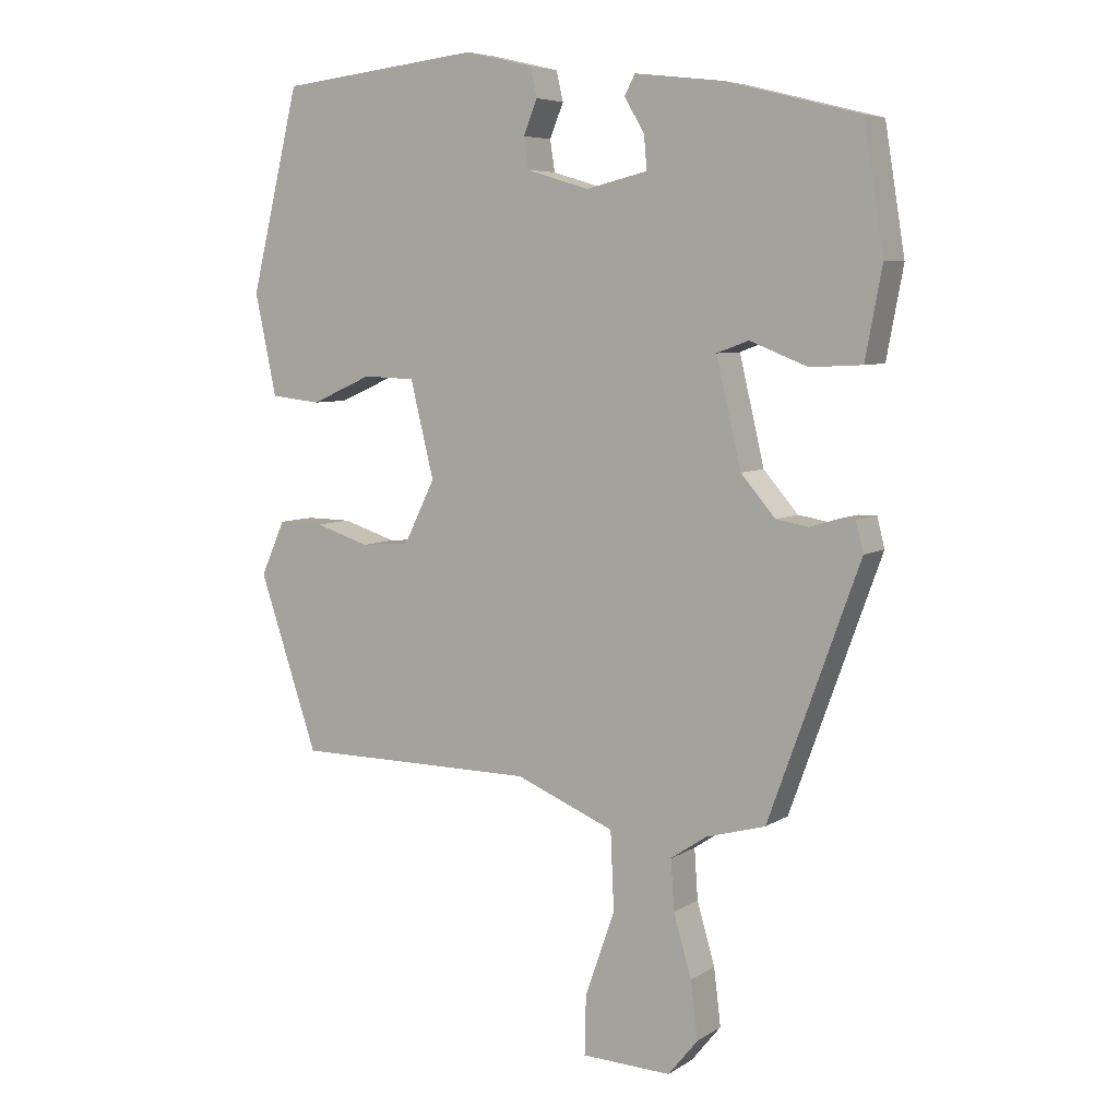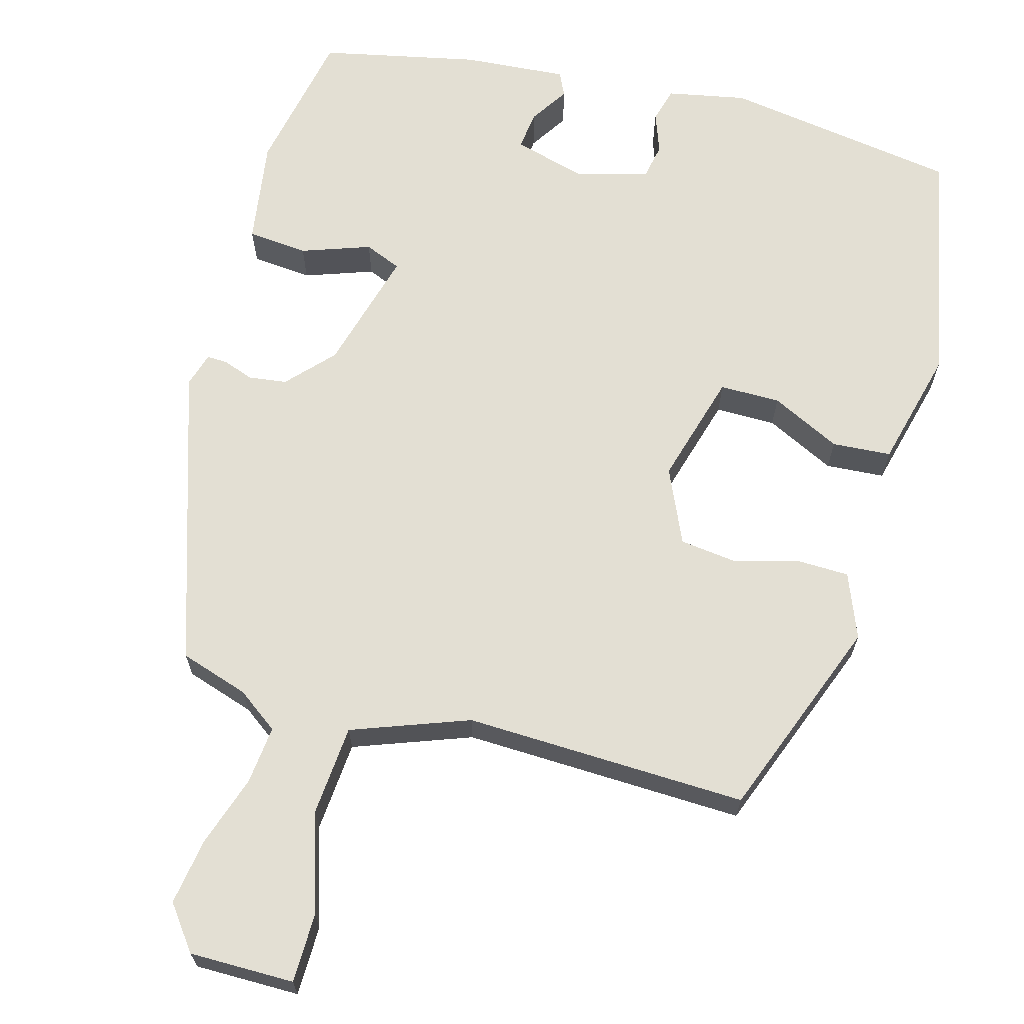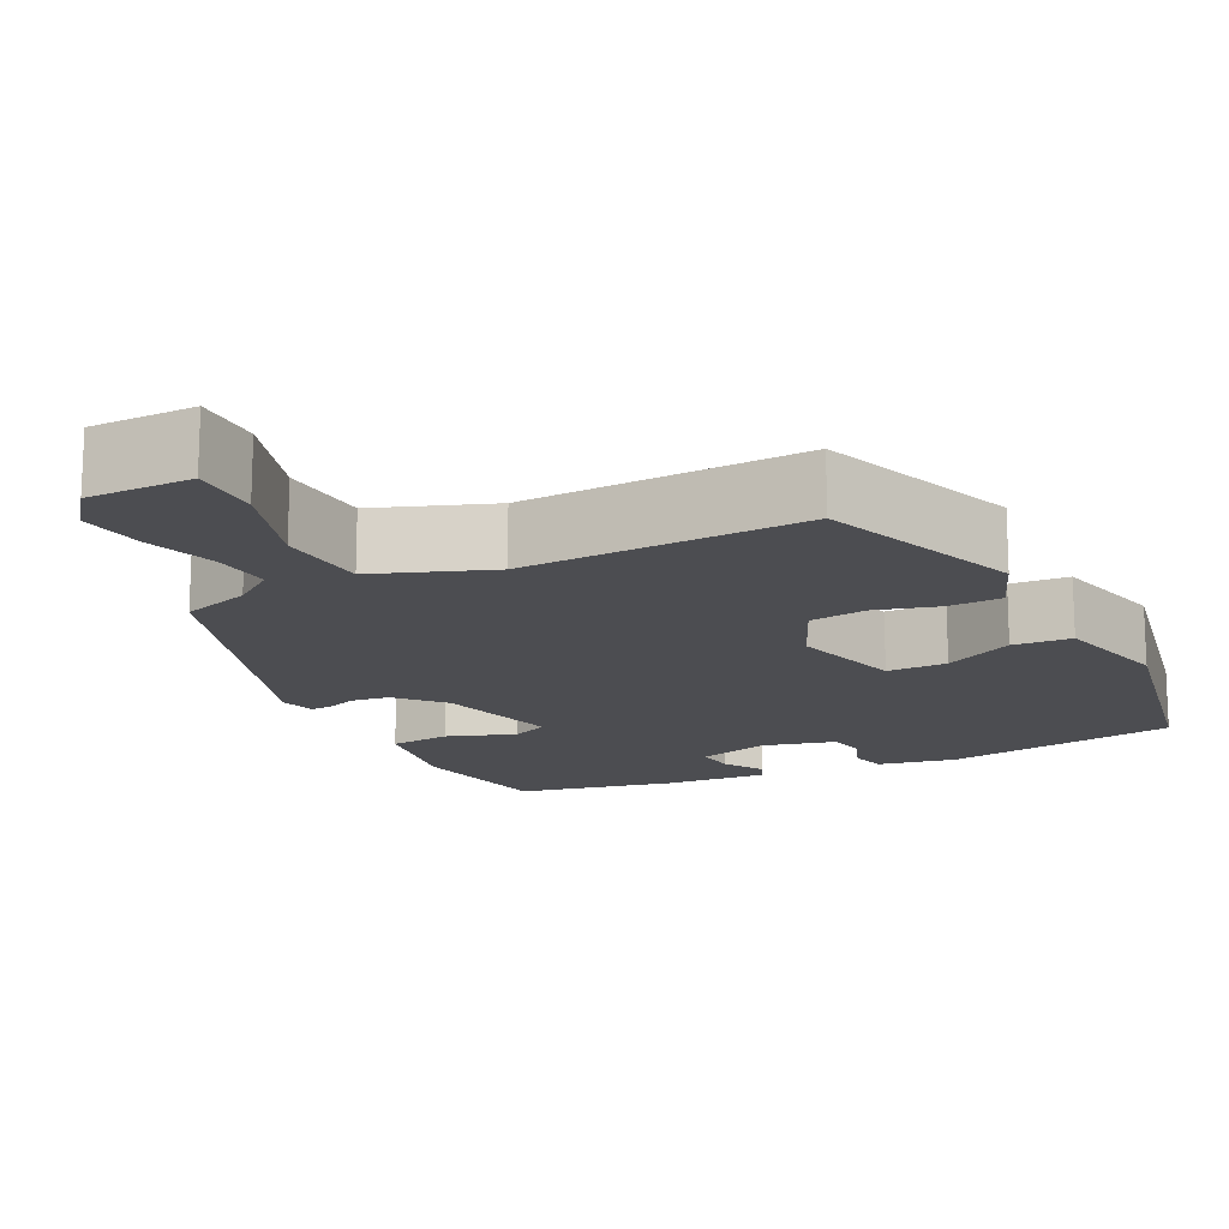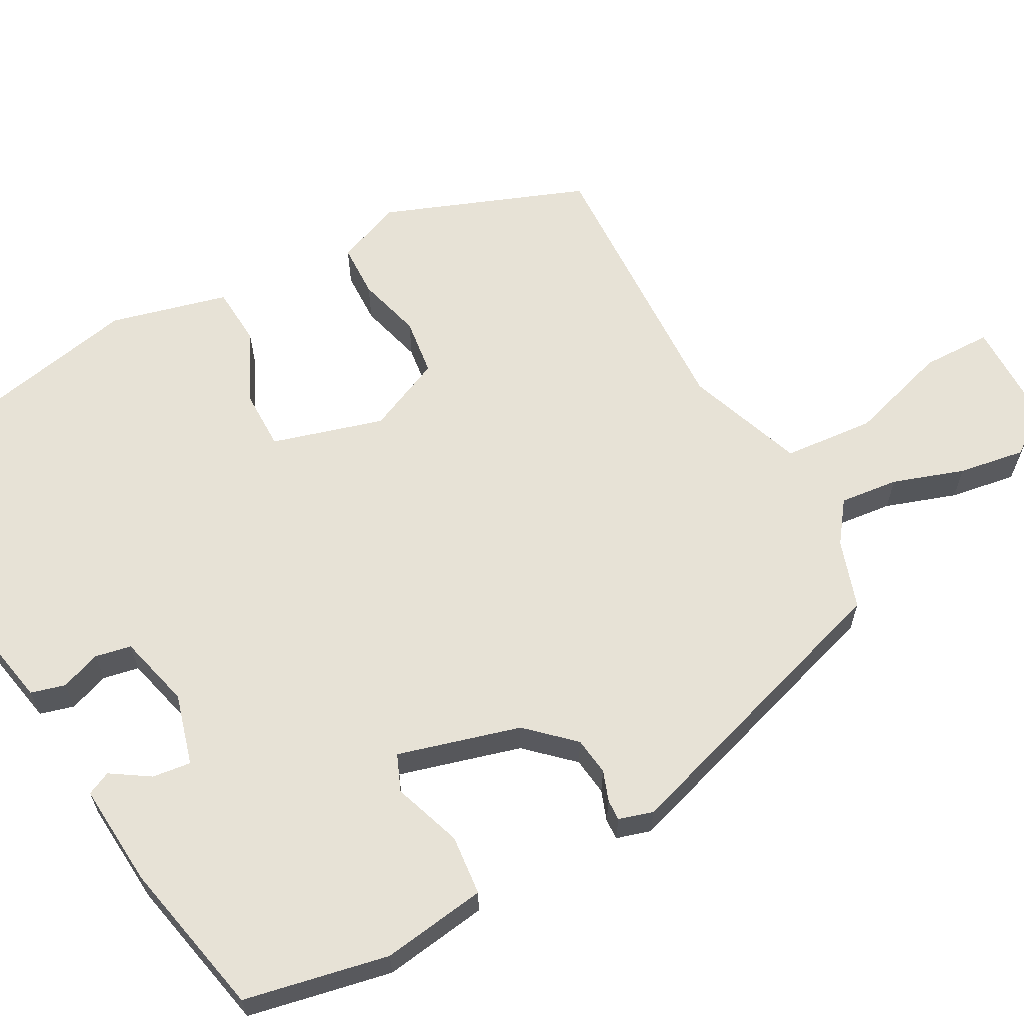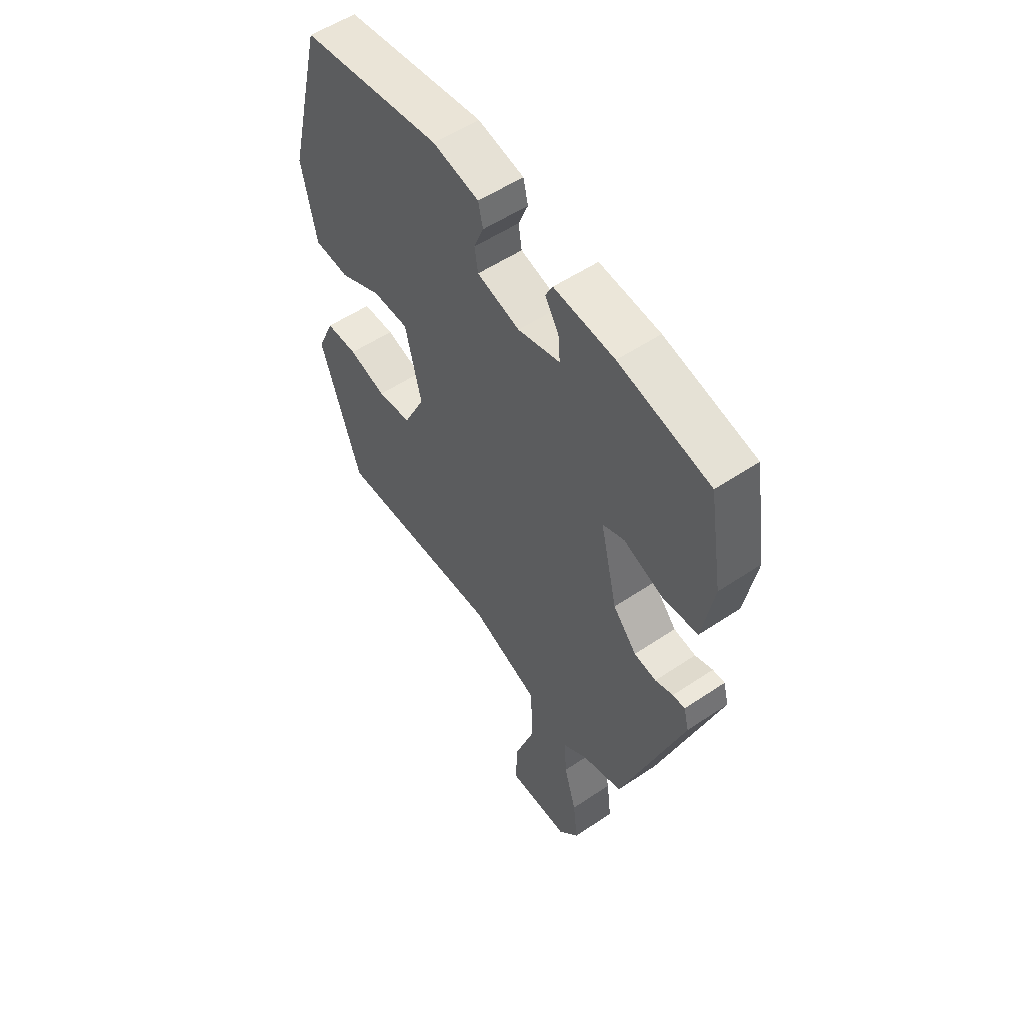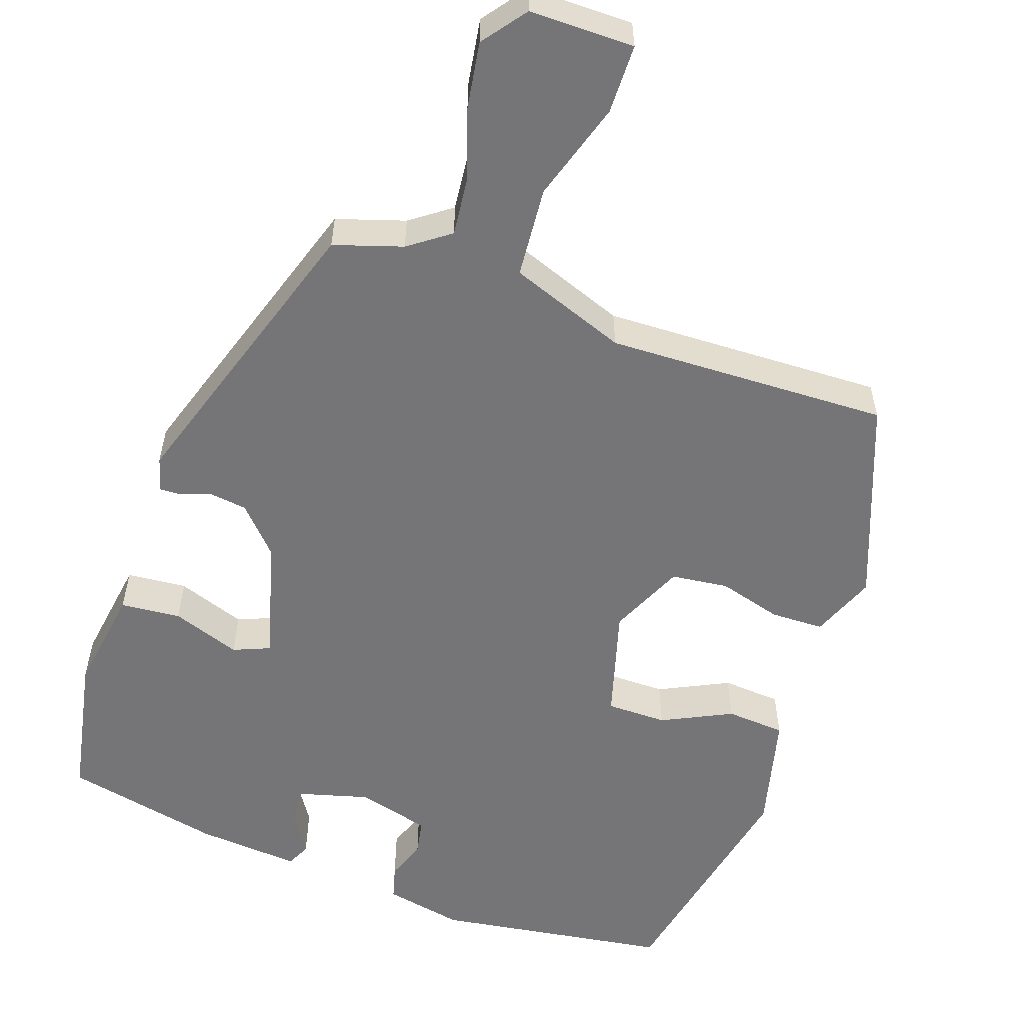
<metadata>
{"format":"obj","ext":"obj","renderer":"f3d","projection":"perspective","resolution":1024,"background":"white","views":[{"elev":6.4,"azim":30.0,"up":"+Z"},{"elev":66.9,"azim":-162.4,"up":"+Y"},{"elev":-16.1,"azim":-151.4,"up":"+Y"},{"elev":63.1,"azim":63.7,"up":"+Y"},{"elev":54.0,"azim":54.3,"up":"+Z"},{"elev":-56.6,"azim":162.9,"up":"+Y"}]}
</metadata>
<code>
v 0.474 0.07 0.429
v 0.503 0.07 0.249
v 0.479 0.07 0.12
v 0.404 0.07 0.116
v 0.32 0.07 0.149
v 0.274 0.07 0.132
v 0.31 0.07 -0.021
v 0.36 0.07 -0.079
v 0.407 0.07 -0.087
v 0.445 0.07 -0.075
v 0.471 0.07 -0.075
v 0.482 0.07 -0.118
v 0.35 0.07 -0.482
v 0.264 0.07 -0.506
v 0.212 0.07 -0.541
v 0.217 0.07 -0.614
v 0.243 0.07 -0.703
v 0.253 0.07 -0.786
v 0.21 0.07 -0.839
v 0.08 0.07 -0.834
v 0.082 0.07 -0.748
v 0.125 0.07 -0.626
v 0.12 0.07 -0.513
v -0.023 0.07 -0.454
v -0.374 0.07 -0.452
v -0.459 0.07 -0.199
v -0.424 0.07 -0.12
v -0.358 0.07 -0.121
v -0.28 0.07 -0.146
v -0.209 0.07 -0.14
v -0.164 0.07 -0.049
v -0.198 0.07 0.09
v -0.273 0.07 0.093
v -0.361 0.07 0.054
v -0.434 0.07 0.062
v -0.465 0.07 0.209
v -0.394 0.07 0.5
v -0.102 0.07 0.533
v -0.005 0.07 0.51
v 0.005 0.07 0.467
v -0.015 0.07 0.418
v -0.008 0.07 0.373
v 0.082 0.07 0.346
v 0.171 0.07 0.367
v 0.167 0.07 0.415
v 0.138 0.07 0.464
v 0.153 0.07 0.493
v 0.281 0.07 0.478
v 0.474 0 0.429
v 0.503 0 0.249
v 0.479 0 0.12
v 0.404 0 0.116
v 0.32 0 0.149
v 0.274 0 0.132
v 0.31 0 -0.021
v 0.36 0 -0.079
v 0.407 0 -0.087
v 0.445 0 -0.075
v 0.471 0 -0.075
v 0.482 0 -0.118
v 0.35 0 -0.482
v 0.264 0 -0.506
v 0.212 0 -0.541
v 0.217 0 -0.614
v 0.243 0 -0.703
v 0.253 0 -0.786
v 0.21 0 -0.839
v 0.08 0 -0.834
v 0.082 0 -0.748
v 0.125 0 -0.626
v 0.12 0 -0.513
v -0.023 0 -0.454
v -0.374 0 -0.452
v -0.459 0 -0.199
v -0.424 0 -0.12
v -0.358 0 -0.121
v -0.28 0 -0.146
v -0.209 0 -0.14
v -0.164 0 -0.049
v -0.198 0 0.09
v -0.273 0 0.093
v -0.361 0 0.054
v -0.434 0 0.062
v -0.465 0 0.209
v -0.394 0 0.5
v -0.102 0 0.533
v -0.005 0 0.51
v 0.005 0 0.467
v -0.015 0 0.418
v -0.008 0 0.373
v 0.082 0 0.346
v 0.171 0 0.367
v 0.167 0 0.415
v 0.138 0 0.464
v 0.153 0 0.493
v 0.281 0 0.478
f 2 3 4
f 1 2 4
f 48 1 4
f 47 48 4
f 46 47 4
f 45 46 4
f 44 45 4 5
f 43 44 5 6
f 42 43 6 7
f 39 40 41
f 38 39 41
f 37 38 41
f 36 37 41
f 35 36 41
f 34 35 41
f 33 34 41
f 32 33 41 42
f 31 32 42 7
f 27 28 29
f 26 27 29
f 25 26 29
f 24 25 29
f 23 24 29 30
f 20 21 22
f 19 20 22
f 18 19 22
f 17 18 22
f 16 17 22
f 15 16 22 23
f 31 7 8
f 30 31 8
f 23 30 8
f 15 23 8
f 14 15 8
f 12 13 14
f 11 12 14
f 10 11 14
f 9 10 14
f 8 9 14
f 52 51 50
f 52 50 49
f 52 49 96
f 52 96 95
f 52 95 94
f 52 94 93
f 53 52 93 92
f 54 53 92 91
f 55 54 91 90
f 89 88 87
f 89 87 86
f 89 86 85
f 89 85 84
f 89 84 83
f 89 83 82
f 89 82 81
f 90 89 81 80
f 55 90 80 79
f 77 76 75
f 77 75 74
f 77 74 73
f 77 73 72
f 78 77 72 71
f 70 69 68
f 70 68 67
f 70 67 66
f 70 66 65
f 70 65 64
f 71 70 64 63
f 56 55 79
f 56 79 78
f 56 78 71
f 56 71 63
f 56 63 62
f 62 61 60
f 62 60 59
f 62 59 58
f 62 58 57
f 62 57 56
f 1 49 50 2
f 2 50 51 3
f 3 51 52 4
f 4 52 53 5
f 5 53 54 6
f 6 54 55 7
f 7 55 56 8
f 8 56 57 9
f 9 57 58 10
f 10 58 59 11
f 11 59 60 12
f 12 60 61 13
f 13 61 62 14
f 14 62 63 15
f 15 63 64 16
f 16 64 65 17
f 17 65 66 18
f 18 66 67 19
f 19 67 68 20
f 20 68 69 21
f 21 69 70 22
f 22 70 71 23
f 23 71 72 24
f 24 72 73 25
f 25 73 74 26
f 26 74 75 27
f 27 75 76 28
f 28 76 77 29
f 29 77 78 30
f 30 78 79 31
f 31 79 80 32
f 32 80 81 33
f 33 81 82 34
f 34 82 83 35
f 35 83 84 36
f 36 84 85 37
f 37 85 86 38
f 38 86 87 39
f 39 87 88 40
f 40 88 89 41
f 41 89 90 42
f 42 90 91 43
f 43 91 92 44
f 44 92 93 45
f 45 93 94 46
f 46 94 95 47
f 47 95 96 48
f 48 96 49 1

</code>
